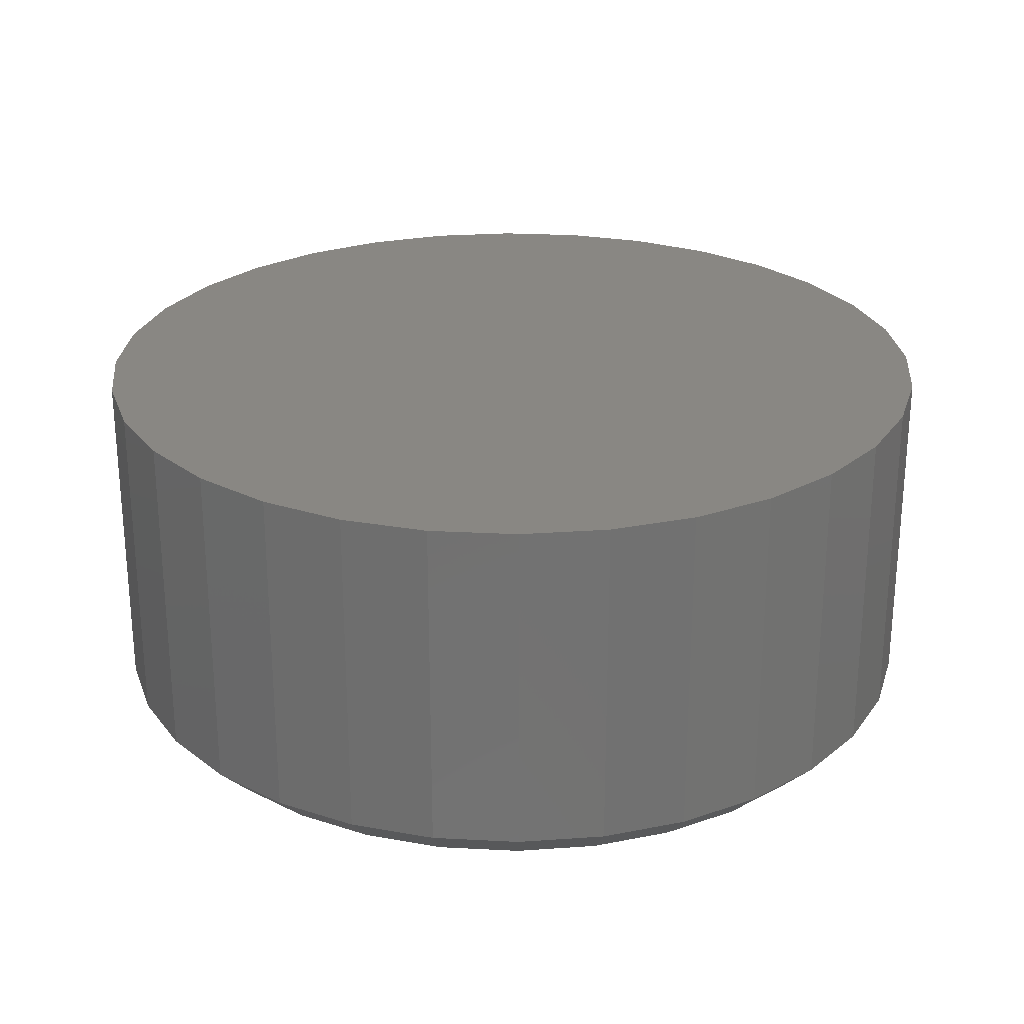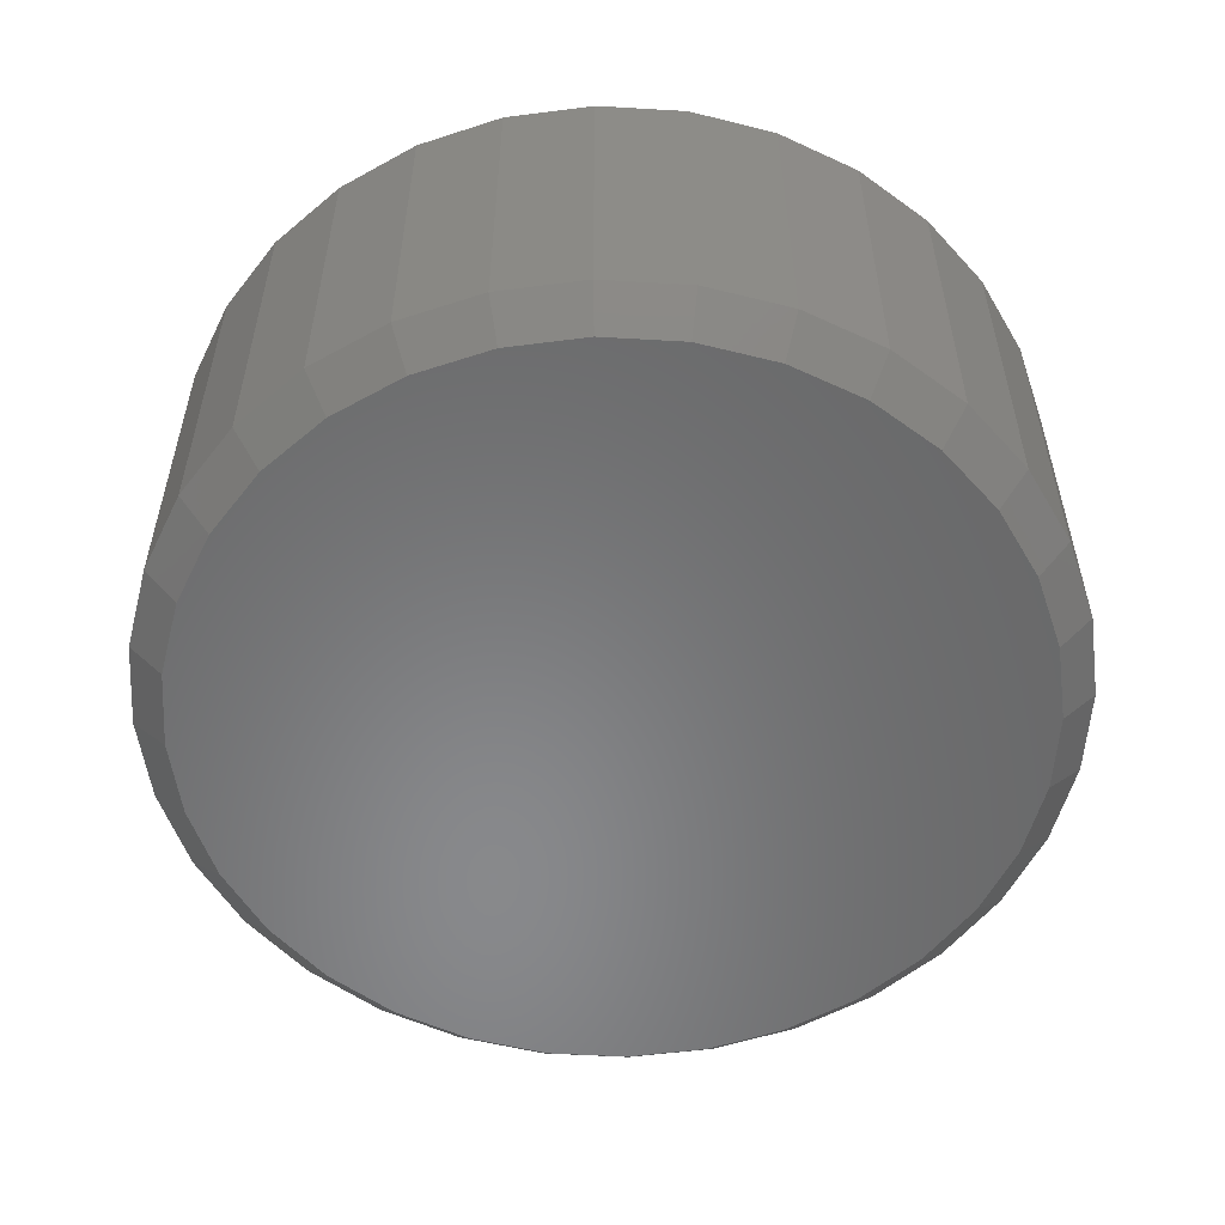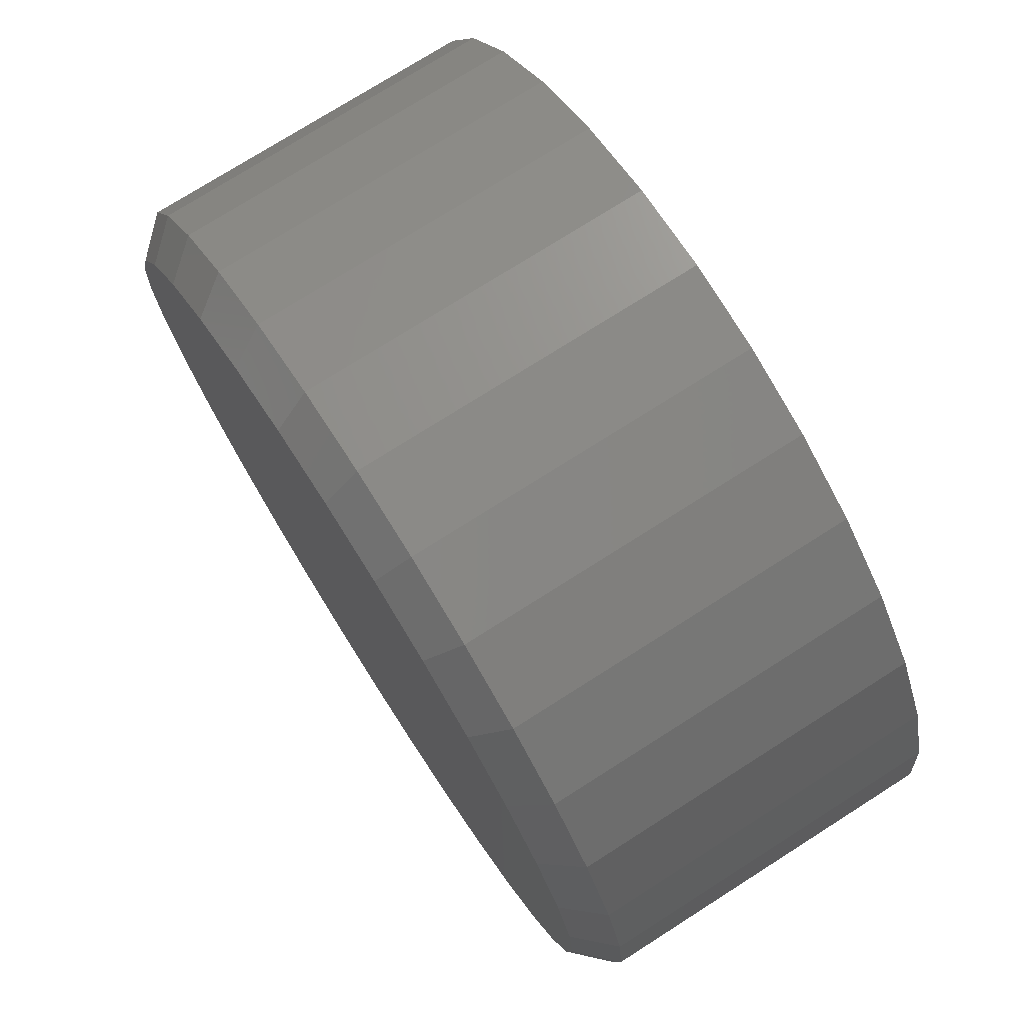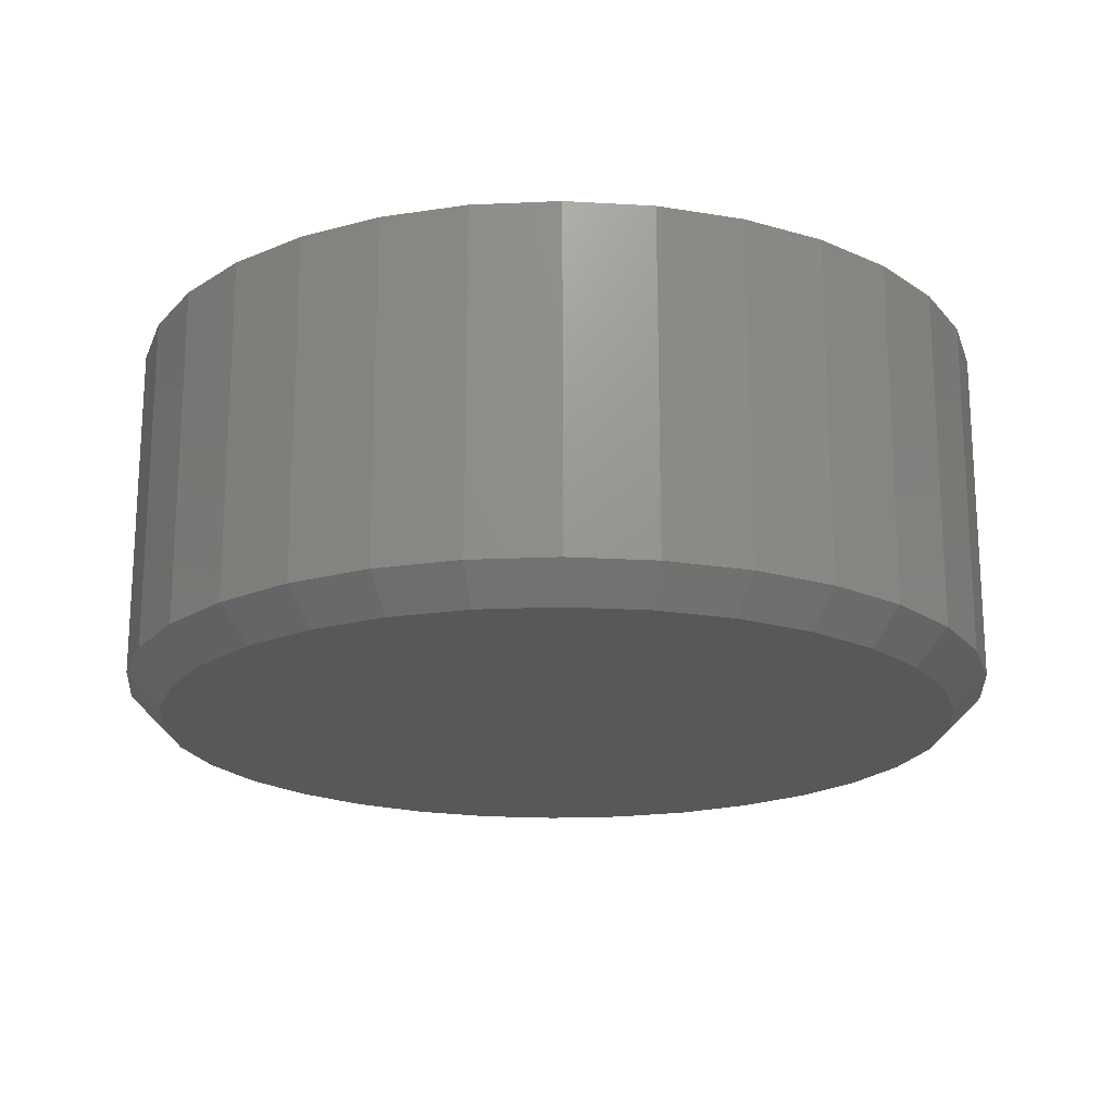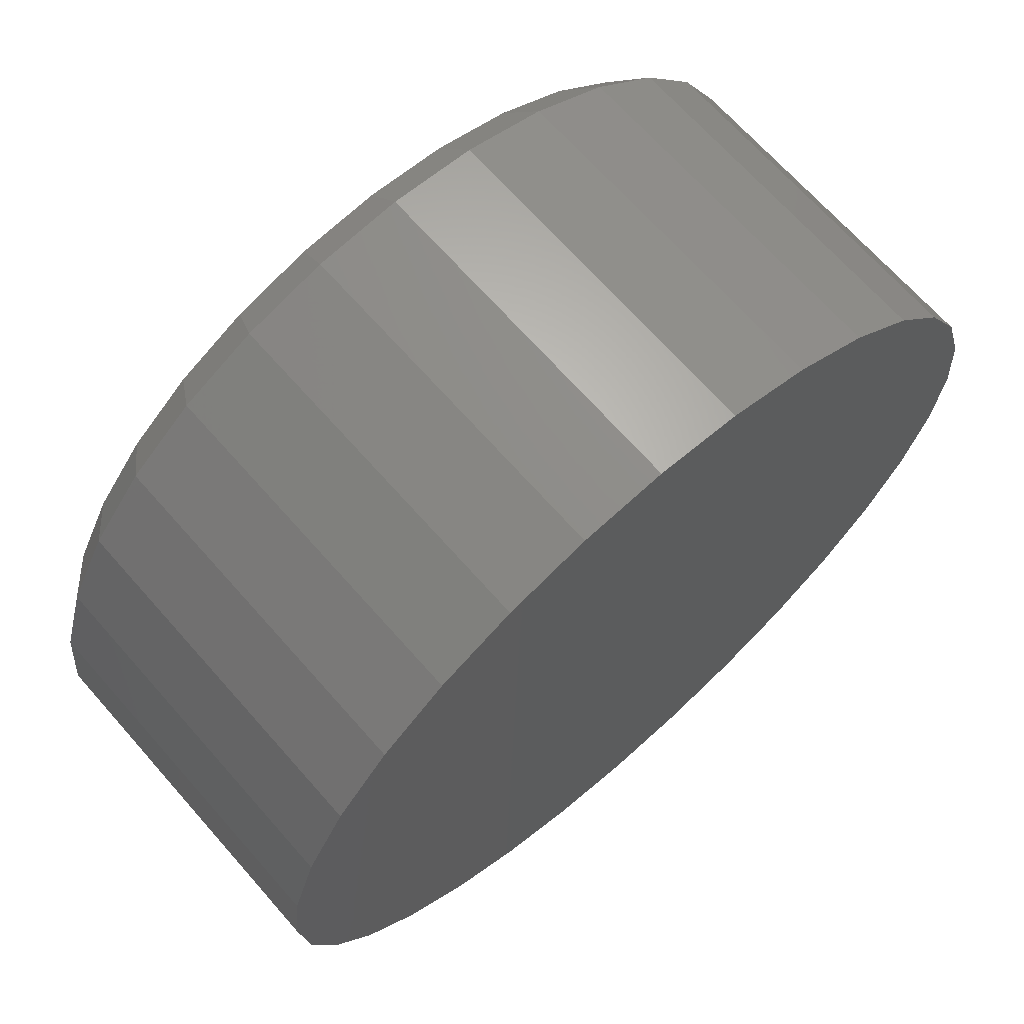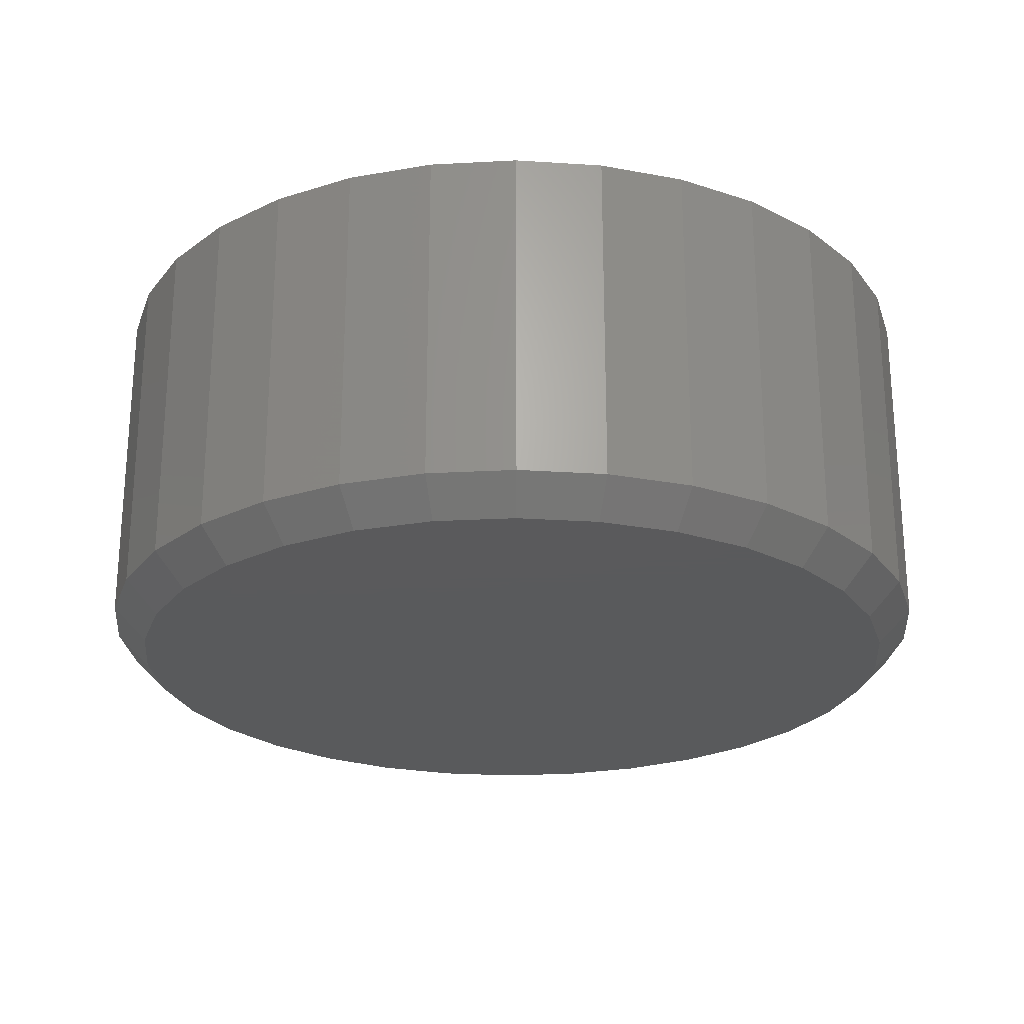
<metadata>
{"format":"stl","ext":"stl","renderer":"f3d","projection":"perspective","resolution":1024,"background":"white","views":[{"elev":25.7,"azim":-79.6,"up":"+Z"},{"elev":-55.1,"azim":2.1,"up":"+Z"},{"elev":74.9,"azim":-122.5,"up":"+Y"},{"elev":-19.3,"azim":21.8,"up":"+Z"},{"elev":68.2,"azim":-41.4,"up":"+Y"},{"elev":-24.2,"azim":-146.8,"up":"+Z"}]}
</metadata>
<code>
# stl→obj: 96 verts, 188 faces
v -0.00222 0.6993 0
v 0.0158 0.6975 0
v -0.02024 0.6975 0
v -0.03756 0.6922 0
v 0.03312 0.6922 0
v -0.05353 0.6837 0
v 0.04909 0.6837 0
v 0.03312 0.5216 0
v -0.03756 0.5216 0
v 0.04909 0.5301 0
v -0.02024 0.5163 0
v 0.0158 0.5163 0
v -0.00222 0.5146 0
v -0.05353 0.5301 0
v -0.06752 0.5416 0
v 0.06308 0.5416 0
v -0.07901 0.5556 0
v 0.07457 0.5556 0
v -0.08754 0.5716 0
v 0.0831 0.5716 0
v -0.0928 0.5889 0
v 0.08836 0.5889 0
v -0.09457 0.6069 0
v 0.09013 0.6069 0
v -0.0928 0.6249 0
v 0.08836 0.6249 0
v -0.08754 0.6422 0
v 0.0831 0.6422 0
v -0.07901 0.6582 0
v 0.07457 0.6582 0
v -0.06752 0.6722 0
v 0.06308 0.6722 0
v 0.09794 0.6069 0.007812
v 0.09794 0.6069 0.08594
v 0.09602 0.5874 0.007812
v 0.09602 0.5874 0.08594
v 0.09032 0.5686 0.007812
v 0.09032 0.5686 0.08594
v 0.08106 0.5513 0.007812
v 0.08106 0.5513 0.08594
v 0.06861 0.5361 0.007812
v 0.06861 0.5361 0.08594
v 0.05343 0.5236 0.007812
v 0.05343 0.5236 0.08594
v 0.03611 0.5144 0.007812
v 0.03611 0.5144 0.08594
v 0.01732 0.5087 0.007812
v 0.01732 0.5087 0.08594
v -0.00222 0.5067 0.007812
v -0.00222 0.5067 0.08594
v -0.02176 0.5087 0.007812
v -0.02176 0.5087 0.08594
v -0.04055 0.5144 0.007812
v -0.04055 0.5144 0.08594
v -0.05787 0.5236 0.007812
v -0.05787 0.5236 0.08594
v -0.07305 0.5361 0.007812
v -0.07305 0.5361 0.08594
v -0.0855 0.5513 0.007812
v -0.0855 0.5513 0.08594
v -0.09476 0.5686 0.007812
v -0.09476 0.5686 0.08594
v -0.1005 0.5874 0.007812
v -0.1005 0.5874 0.08594
v -0.1024 0.6069 0.007812
v -0.1024 0.6069 0.08594
v -0.1005 0.6264 0.007812
v -0.1005 0.6264 0.08594
v -0.09476 0.6452 0.007812
v -0.09476 0.6452 0.08594
v -0.0855 0.6626 0.007812
v -0.0855 0.6626 0.08594
v -0.07305 0.6777 0.007812
v -0.07305 0.6777 0.08594
v -0.05787 0.6902 0.007812
v -0.05787 0.6902 0.08594
v -0.04055 0.6994 0.007812
v -0.04055 0.6994 0.08594
v -0.02176 0.7051 0.007812
v -0.02176 0.7051 0.08594
v -0.00222 0.7071 0.007812
v -0.00222 0.7071 0.08594
v 0.01732 0.7051 0.007812
v 0.01732 0.7051 0.08594
v 0.03611 0.6994 0.007812
v 0.03611 0.6994 0.08594
v 0.05343 0.6902 0.007812
v 0.05343 0.6902 0.08594
v 0.06861 0.6777 0.007812
v 0.06861 0.6777 0.08594
v 0.08106 0.6626 0.007812
v 0.08106 0.6626 0.08594
v 0.09032 0.6452 0.007812
v 0.09032 0.6452 0.08594
v 0.09602 0.6264 0.007812
v 0.09602 0.6264 0.08594
f 1 2 3
f 4 3 2
f 5 4 2
f 6 4 5
f 7 6 5
f 8 9 10
f 11 9 8
f 12 11 8
f 13 11 12
f 9 14 10
f 10 14 15
f 10 15 16
f 16 15 17
f 16 17 18
f 18 17 19
f 18 19 20
f 20 19 21
f 20 21 22
f 22 21 23
f 22 23 24
f 24 23 25
f 24 25 26
f 26 25 27
f 26 27 28
f 28 27 29
f 28 29 30
f 30 29 31
f 30 31 32
f 32 31 6
f 32 6 7
f 33 34 35
f 35 34 36
f 35 36 37
f 37 36 38
f 37 38 39
f 39 38 40
f 39 40 41
f 41 40 42
f 41 42 43
f 43 42 44
f 43 44 45
f 45 44 46
f 45 46 47
f 47 46 48
f 47 48 49
f 49 48 50
f 49 50 51
f 51 50 52
f 51 52 53
f 53 52 54
f 53 54 55
f 55 54 56
f 55 56 57
f 57 56 58
f 57 58 59
f 59 58 60
f 59 60 61
f 61 60 62
f 61 62 63
f 63 62 64
f 63 64 65
f 65 64 66
f 65 66 67
f 67 66 68
f 67 68 69
f 69 68 70
f 69 70 71
f 71 70 72
f 71 72 73
f 73 72 74
f 73 74 75
f 75 74 76
f 75 76 77
f 77 76 78
f 77 78 79
f 79 78 80
f 79 80 81
f 81 80 82
f 81 82 83
f 83 82 84
f 83 84 85
f 85 84 86
f 85 86 87
f 87 86 88
f 87 88 89
f 89 88 90
f 89 90 91
f 91 90 92
f 91 92 93
f 93 92 94
f 93 94 95
f 95 94 96
f 95 96 33
f 33 96 34
f 24 95 33
f 24 26 95
f 65 25 23
f 65 67 25
f 28 93 95
f 28 95 26
f 30 89 91
f 91 93 30
f 30 93 28
f 5 85 87
f 5 87 7
f 87 32 7
f 2 81 83
f 83 85 2
f 2 85 5
f 4 77 79
f 4 79 3
f 79 1 3
f 6 73 75
f 75 77 6
f 6 77 4
f 27 69 71
f 27 71 29
f 71 31 29
f 67 69 25
f 25 69 27
f 89 30 32
f 32 87 89
f 81 2 1
f 1 79 81
f 73 6 31
f 31 71 73
f 23 63 65
f 23 21 63
f 33 22 24
f 33 35 22
f 19 61 63
f 19 63 21
f 17 57 59
f 59 61 17
f 17 61 19
f 9 53 55
f 9 55 14
f 55 15 14
f 11 49 51
f 51 53 11
f 11 53 9
f 8 45 47
f 8 47 12
f 47 13 12
f 10 41 43
f 43 45 10
f 10 45 8
f 20 37 39
f 20 39 18
f 39 16 18
f 35 37 22
f 22 37 20
f 57 17 15
f 15 55 57
f 49 11 13
f 13 47 49
f 41 10 16
f 16 39 41
f 80 84 82
f 84 80 78
f 84 78 86
f 86 78 76
f 86 76 88
f 44 54 46
f 46 54 52
f 46 52 48
f 48 52 50
f 88 76 90
f 90 76 74
f 90 74 92
f 92 74 72
f 92 72 94
f 94 72 70
f 94 70 96
f 96 70 68
f 96 68 34
f 34 68 66
f 34 66 36
f 36 66 64
f 36 64 38
f 38 64 62
f 38 62 40
f 40 62 60
f 40 60 42
f 42 60 58
f 42 58 44
f 44 58 56
f 44 56 54

</code>
